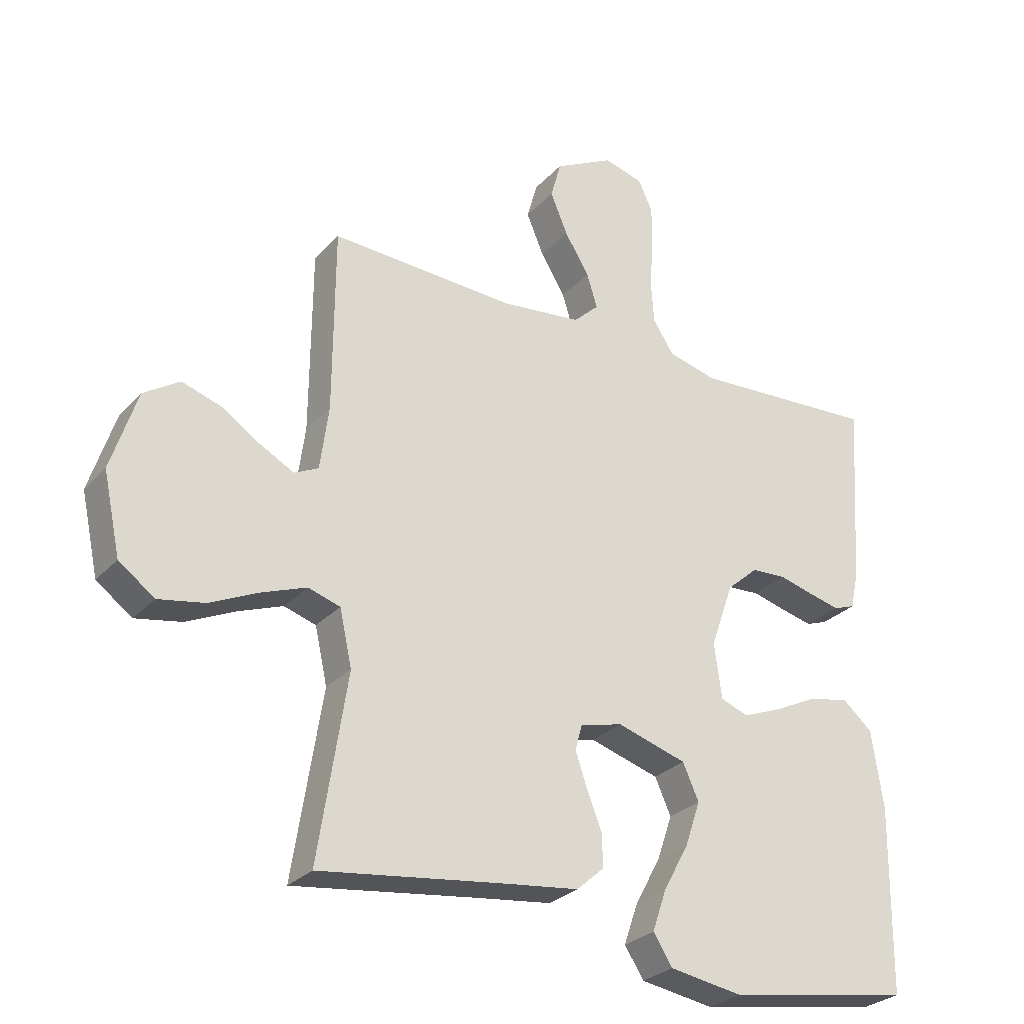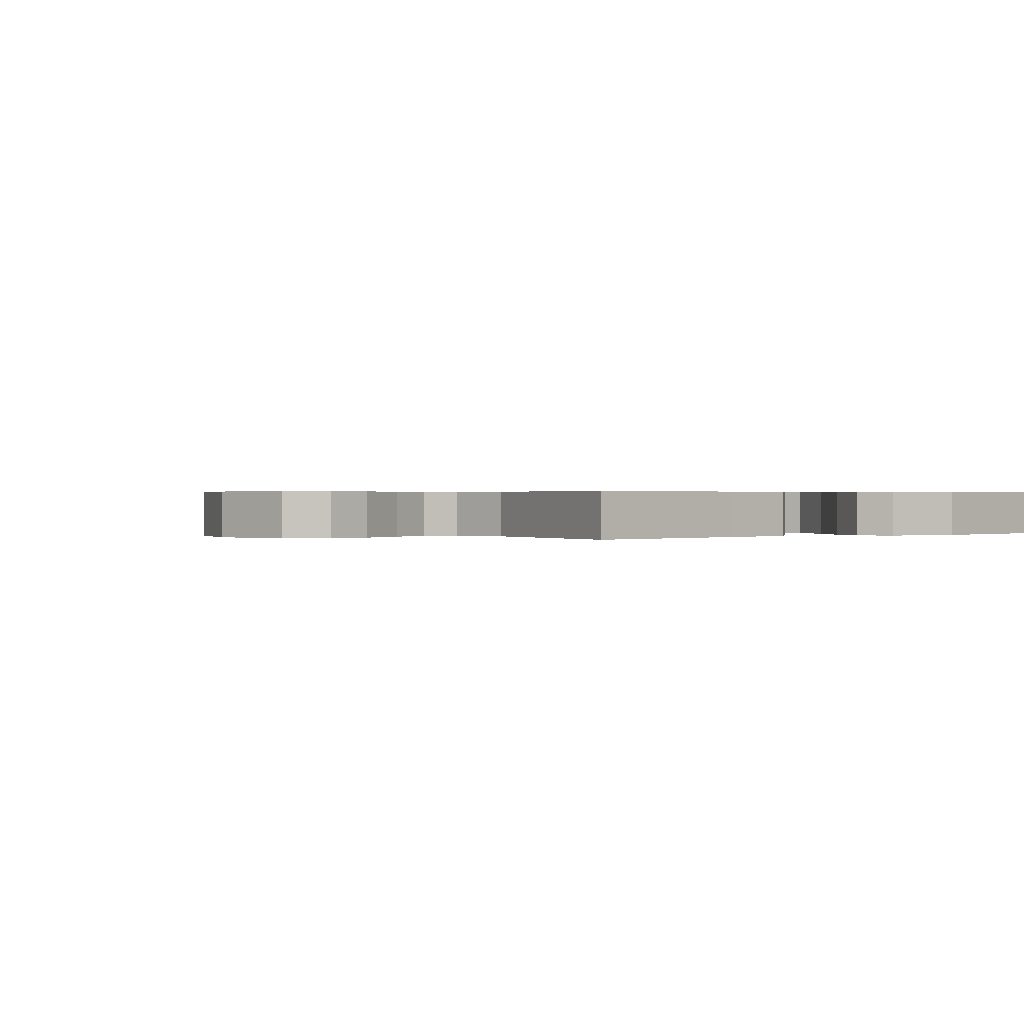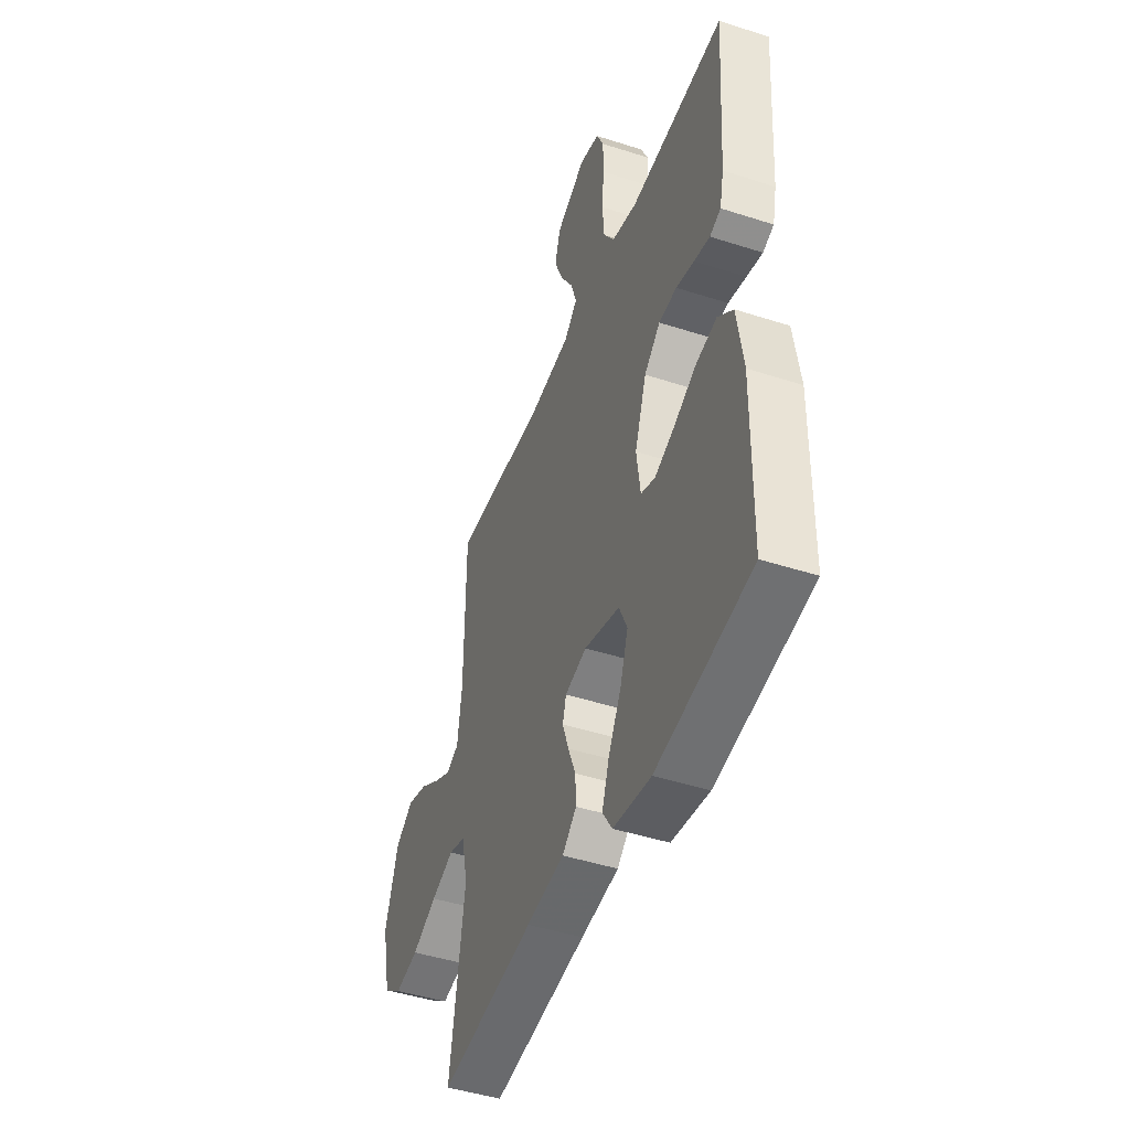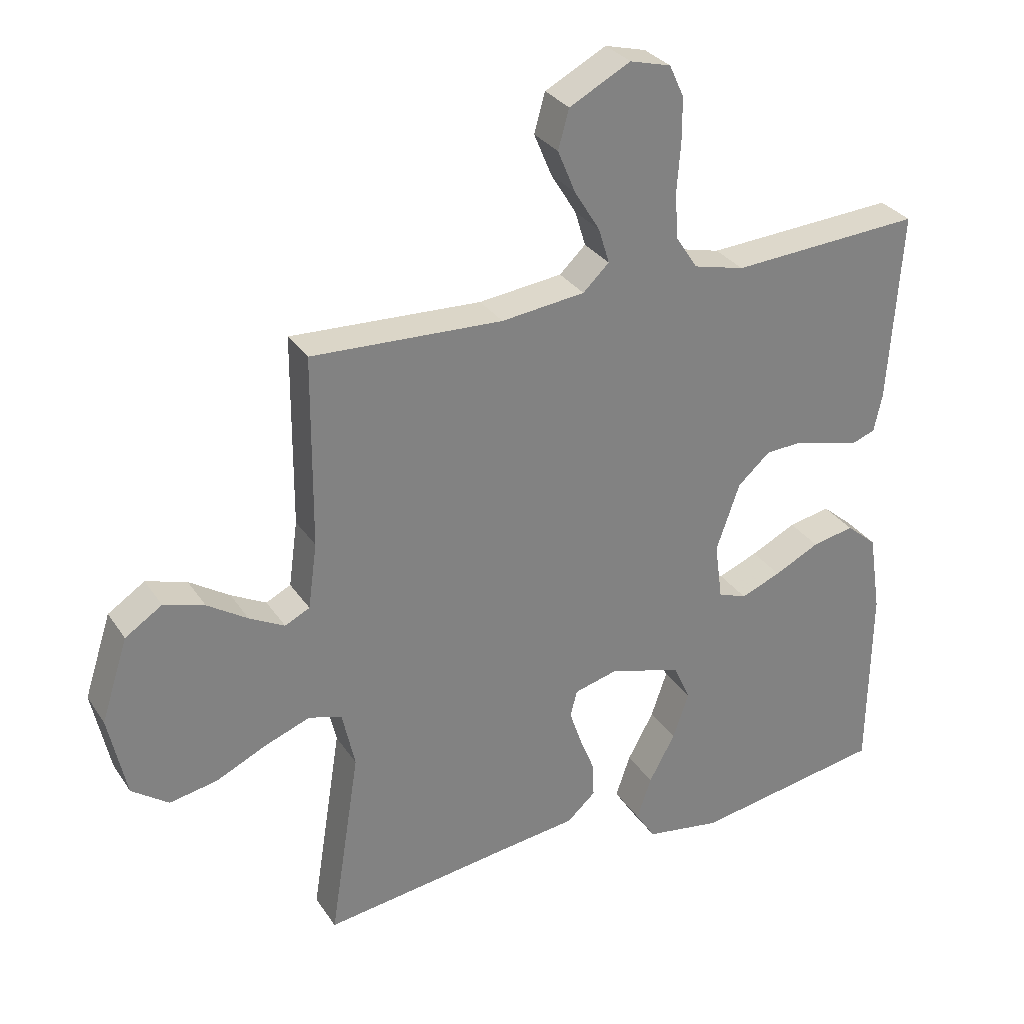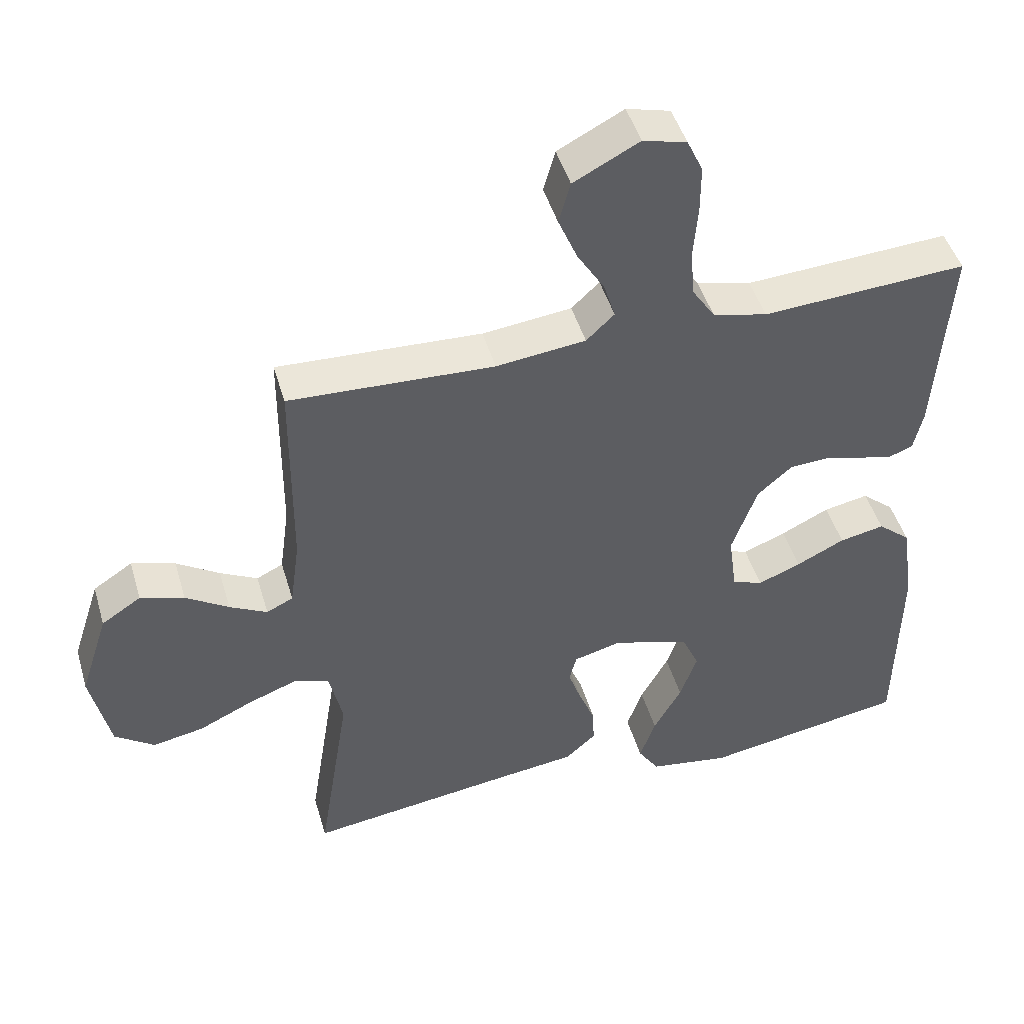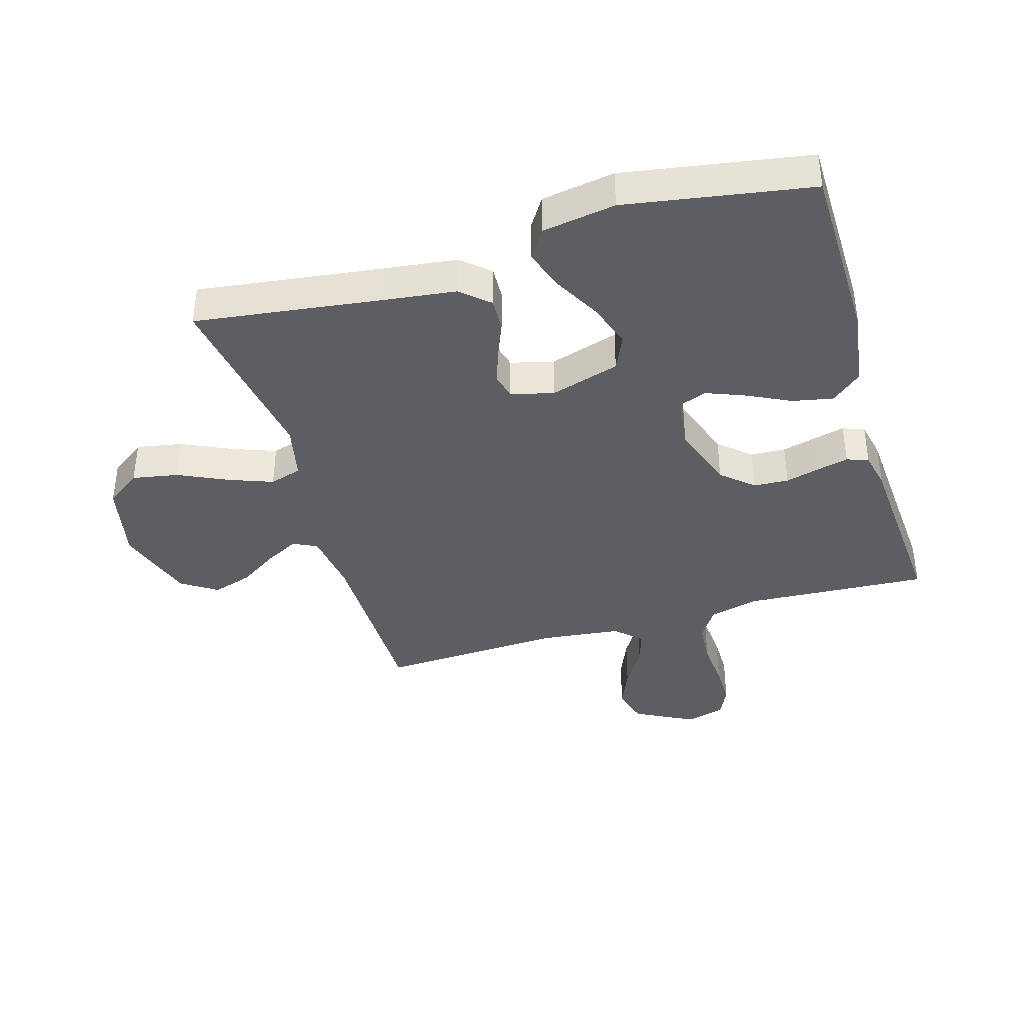
<metadata>
{"format":"obj","ext":"obj","renderer":"f3d","projection":"perspective","resolution":1024,"background":"white","views":[{"elev":-28.1,"azim":147.0,"up":"+Z"},{"elev":0.4,"azim":142.4,"up":"+Y"},{"elev":-45.7,"azim":-110.4,"up":"+Z"},{"elev":30.5,"azim":152.3,"up":"+Z"},{"elev":46.8,"azim":163.8,"up":"+Z"},{"elev":-38.8,"azim":-163.5,"up":"+Y"}]}
</metadata>
<code>
v 0.5 0.07 -0.5
v 0.2 0.07 -0.46
v 0.08 0.07 -0.445
v 0.035 0.07 -0.405
v 0.037 0.07 -0.351
v 0.061 0.07 -0.291
v 0.08 0.07 -0.235
v 0.069 0.07 -0.194
v 0 0.07 -0.176
v -0.113 0.07 -0.21
v -0.139 0.07 -0.268
v -0.114 0.07 -0.341
v -0.073 0.07 -0.416
v -0.05 0.07 -0.483
v -0.081 0.07 -0.531
v -0.2 0.07 -0.55
v -0.5 0.07 -0.5
v -0.504 0.07 -0.2
v -0.485 0.07 -0.074
v -0.437 0.07 -0.033
v -0.371 0.07 -0.046
v -0.3 0.07 -0.081
v -0.237 0.07 -0.106
v -0.192 0.07 -0.089
v -0.18 0.07 0
v -0.217 0.07 0.106
v -0.268 0.07 0.151
v -0.325 0.07 0.154
v -0.382 0.07 0.139
v -0.432 0.07 0.127
v -0.467 0.07 0.14
v -0.48 0.07 0.2
v -0.5 0.07 0.5
v -0.2 0.07 0.482
v -0.12 0.07 0.502
v -0.086 0.07 0.554
v -0.081 0.07 0.625
v -0.087 0.07 0.702
v -0.087 0.07 0.771
v -0.064 0.07 0.821
v 0 0.07 0.838
v 0.096 0.07 0.788
v 0.113 0.07 0.727
v 0.085 0.07 0.66
v 0.045 0.07 0.595
v 0.028 0.07 0.54
v 0.069 0.07 0.501
v 0.2 0.07 0.486
v 0.5 0.07 0.5
v 0.502 0.07 0.2
v 0.516 0.07 0.097
v 0.555 0.07 0.078
v 0.61 0.07 0.107
v 0.673 0.07 0.148
v 0.737 0.07 0.168
v 0.795 0.07 0.13
v 0.837 0.07 0
v 0.809 0.07 -0.13
v 0.751 0.07 -0.172
v 0.676 0.07 -0.158
v 0.597 0.07 -0.121
v 0.525 0.07 -0.094
v 0.473 0.07 -0.11
v 0.453 0.07 -0.2
v 0.5 0 -0.5
v 0.2 0 -0.46
v 0.08 0 -0.445
v 0.035 0 -0.405
v 0.037 0 -0.351
v 0.061 0 -0.291
v 0.08 0 -0.235
v 0.069 0 -0.194
v 0 0 -0.176
v -0.113 0 -0.21
v -0.139 0 -0.268
v -0.114 0 -0.341
v -0.073 0 -0.416
v -0.05 0 -0.483
v -0.081 0 -0.531
v -0.2 0 -0.55
v -0.5 0 -0.5
v -0.504 0 -0.2
v -0.485 0 -0.074
v -0.437 0 -0.033
v -0.371 0 -0.046
v -0.3 0 -0.081
v -0.237 0 -0.106
v -0.192 0 -0.089
v -0.18 0 0
v -0.217 0 0.106
v -0.268 0 0.151
v -0.325 0 0.154
v -0.382 0 0.139
v -0.432 0 0.127
v -0.467 0 0.14
v -0.48 0 0.2
v -0.5 0 0.5
v -0.2 0 0.482
v -0.12 0 0.502
v -0.086 0 0.554
v -0.081 0 0.625
v -0.087 0 0.702
v -0.087 0 0.771
v -0.064 0 0.821
v 0 0 0.838
v 0.096 0 0.788
v 0.113 0 0.727
v 0.085 0 0.66
v 0.045 0 0.595
v 0.028 0 0.54
v 0.069 0 0.501
v 0.2 0 0.486
v 0.5 0 0.5
v 0.502 0 0.2
v 0.516 0 0.097
v 0.555 0 0.078
v 0.61 0 0.107
v 0.673 0 0.148
v 0.737 0 0.168
v 0.795 0 0.13
v 0.837 0 0
v 0.809 0 -0.13
v 0.751 0 -0.172
v 0.676 0 -0.158
v 0.597 0 -0.121
v 0.525 0 -0.094
v 0.473 0 -0.11
v 0.453 0 -0.2
f 59 60 61
f 58 59 61
f 57 58 61
f 56 57 61
f 55 56 61
f 54 55 61
f 53 54 61
f 52 53 61 62
f 51 52 62 63
f 48 49 50
f 51 63 64
f 50 51 64
f 48 50 64
f 47 48 64
f 43 44 45
f 42 43 45
f 41 42 45
f 40 41 45
f 39 40 45
f 38 39 45
f 37 38 45
f 36 37 45 46
f 64 1 2
f 47 64 2
f 46 47 2
f 36 46 2
f 35 36 2
f 32 33 34
f 31 32 34
f 30 31 34
f 29 30 34
f 28 29 34
f 20 21 22
f 19 20 22
f 18 19 22
f 17 18 22
f 16 17 22
f 15 16 22
f 14 15 22
f 13 14 22
f 12 13 22
f 11 12 22 23
f 10 11 23 24
f 4 5 6
f 3 4 6
f 2 3 6
f 2 6 7
f 27 28 34 35
f 26 27 35
f 25 26 35
f 9 10 24 25
f 8 9 25 35
f 2 7 8
f 2 8 35
f 125 124 123
f 125 123 122
f 125 122 121
f 125 121 120
f 125 120 119
f 125 119 118
f 125 118 117
f 126 125 117 116
f 127 126 116 115
f 114 113 112
f 128 127 115
f 128 115 114
f 128 114 112
f 128 112 111
f 109 108 107
f 109 107 106
f 109 106 105
f 109 105 104
f 109 104 103
f 109 103 102
f 109 102 101
f 110 109 101 100
f 66 65 128
f 66 128 111
f 66 111 110
f 66 110 100
f 66 100 99
f 98 97 96
f 98 96 95
f 98 95 94
f 98 94 93
f 98 93 92
f 86 85 84
f 86 84 83
f 86 83 82
f 86 82 81
f 86 81 80
f 86 80 79
f 86 79 78
f 86 78 77
f 86 77 76
f 87 86 76 75
f 88 87 75 74
f 70 69 68
f 70 68 67
f 70 67 66
f 71 70 66
f 99 98 92 91
f 99 91 90
f 99 90 89
f 89 88 74 73
f 99 89 73 72
f 72 71 66
f 99 72 66
f 1 65 66 2
f 2 66 67 3
f 3 67 68 4
f 4 68 69 5
f 5 69 70 6
f 6 70 71 7
f 7 71 72 8
f 8 72 73 9
f 9 73 74 10
f 10 74 75 11
f 11 75 76 12
f 12 76 77 13
f 13 77 78 14
f 14 78 79 15
f 15 79 80 16
f 16 80 81 17
f 17 81 82 18
f 18 82 83 19
f 19 83 84 20
f 20 84 85 21
f 21 85 86 22
f 22 86 87 23
f 23 87 88 24
f 24 88 89 25
f 25 89 90 26
f 26 90 91 27
f 27 91 92 28
f 28 92 93 29
f 29 93 94 30
f 30 94 95 31
f 31 95 96 32
f 32 96 97 33
f 33 97 98 34
f 34 98 99 35
f 35 99 100 36
f 36 100 101 37
f 37 101 102 38
f 38 102 103 39
f 39 103 104 40
f 40 104 105 41
f 41 105 106 42
f 42 106 107 43
f 43 107 108 44
f 44 108 109 45
f 45 109 110 46
f 46 110 111 47
f 47 111 112 48
f 48 112 113 49
f 49 113 114 50
f 50 114 115 51
f 51 115 116 52
f 52 116 117 53
f 53 117 118 54
f 54 118 119 55
f 55 119 120 56
f 56 120 121 57
f 57 121 122 58
f 58 122 123 59
f 59 123 124 60
f 60 124 125 61
f 61 125 126 62
f 62 126 127 63
f 63 127 128 64
f 64 128 65 1

</code>
